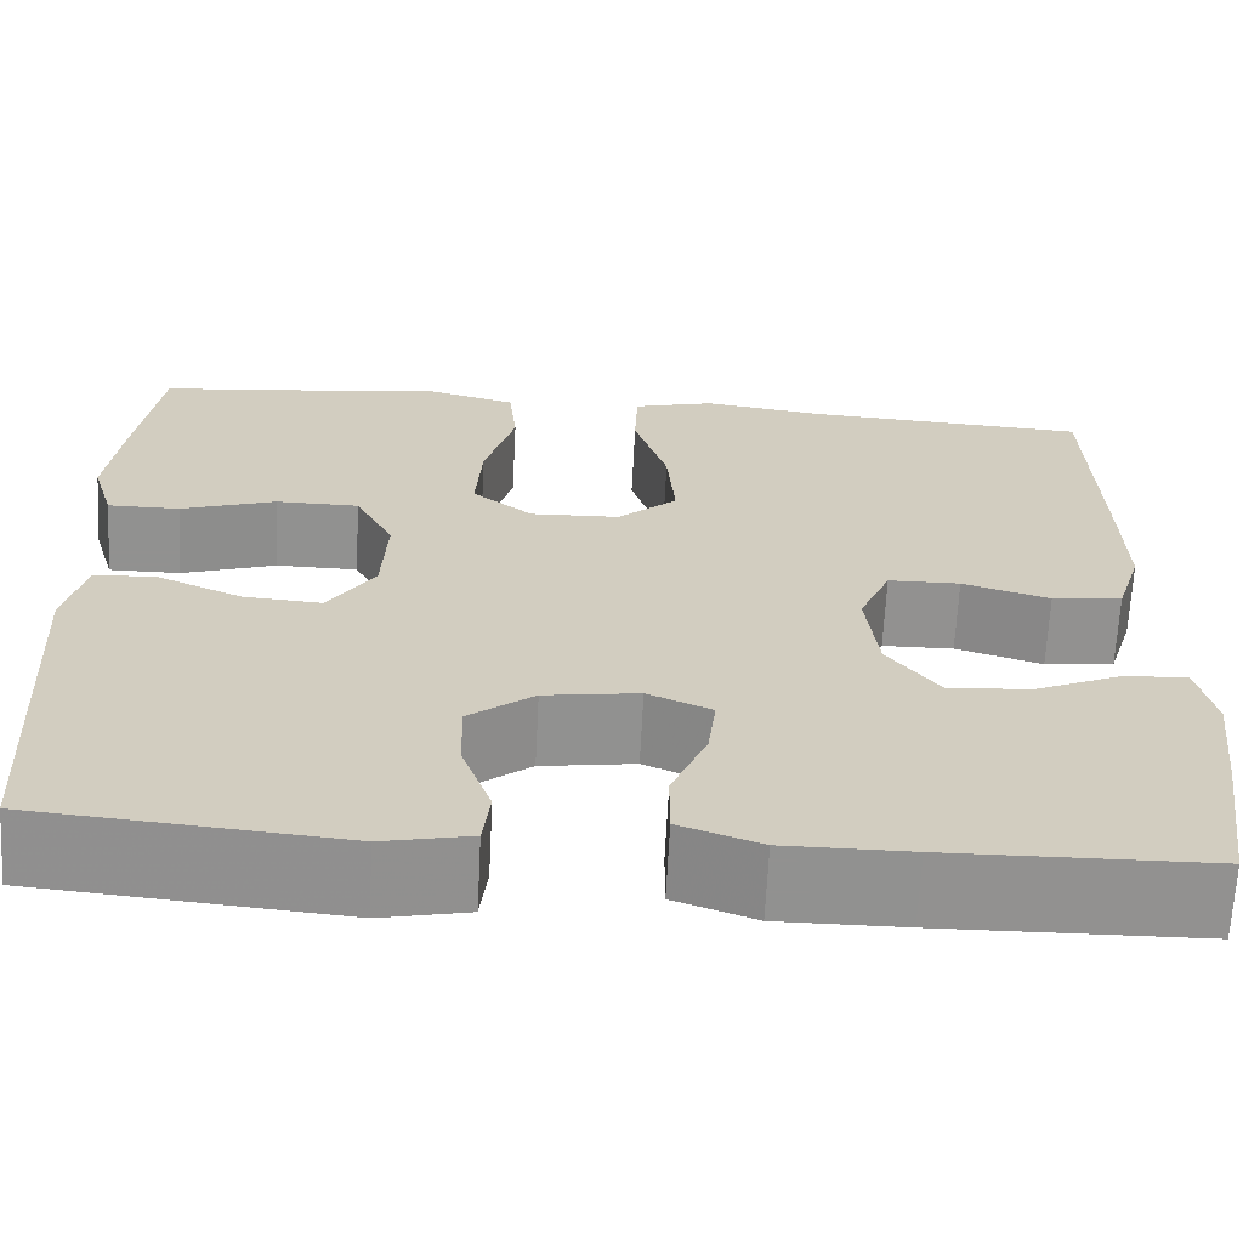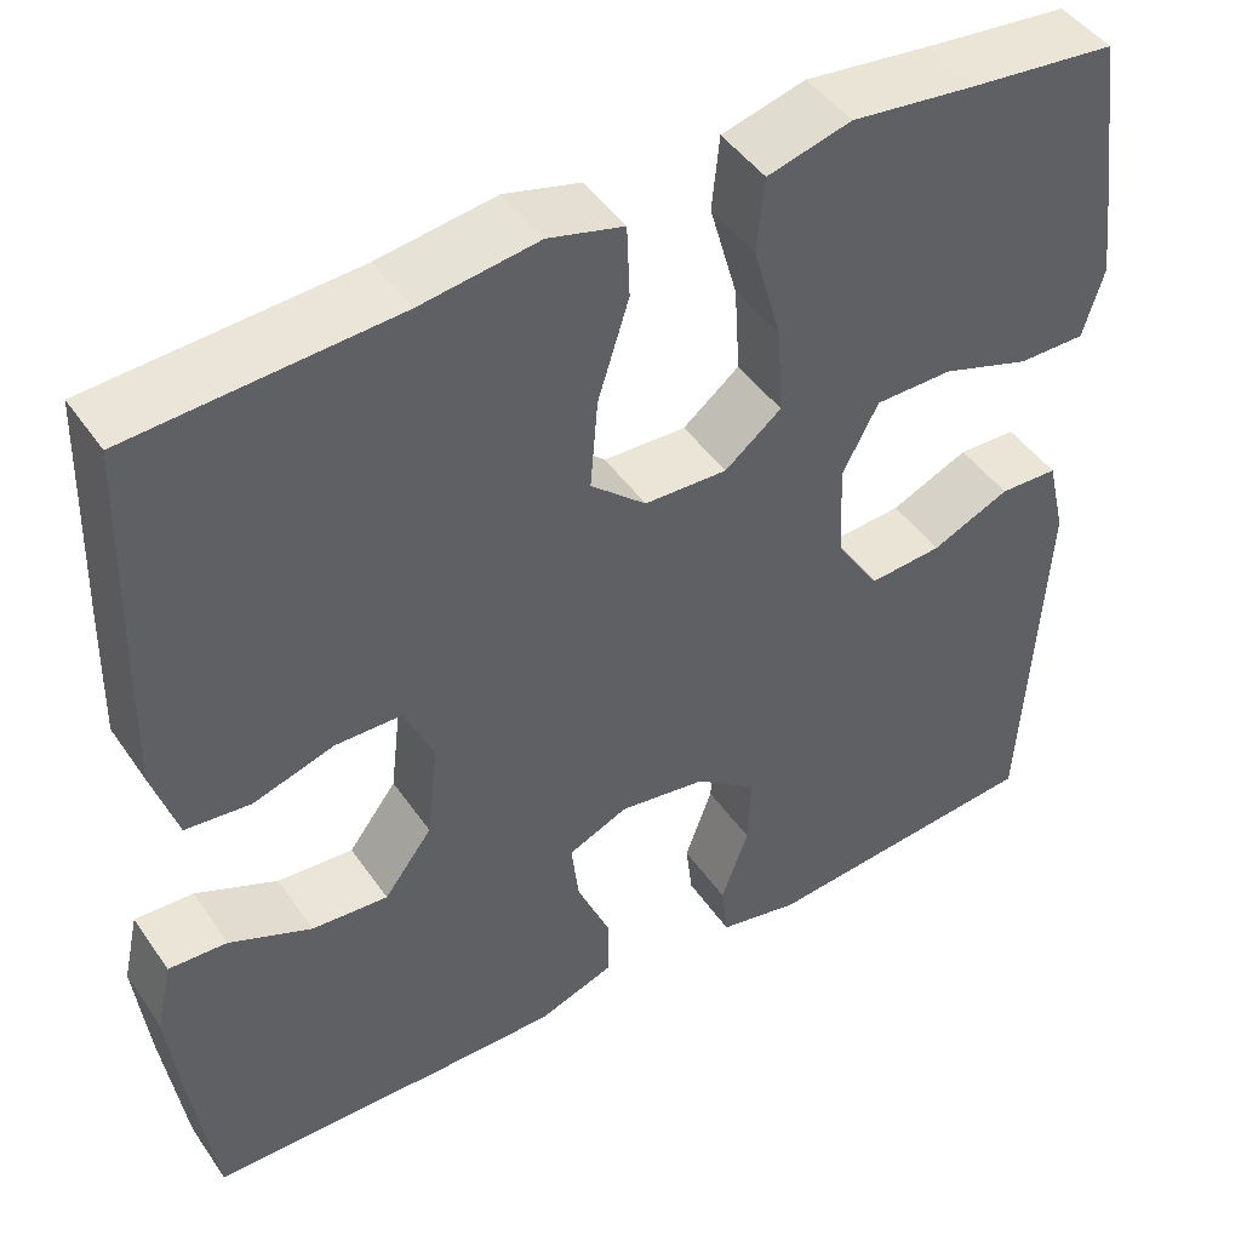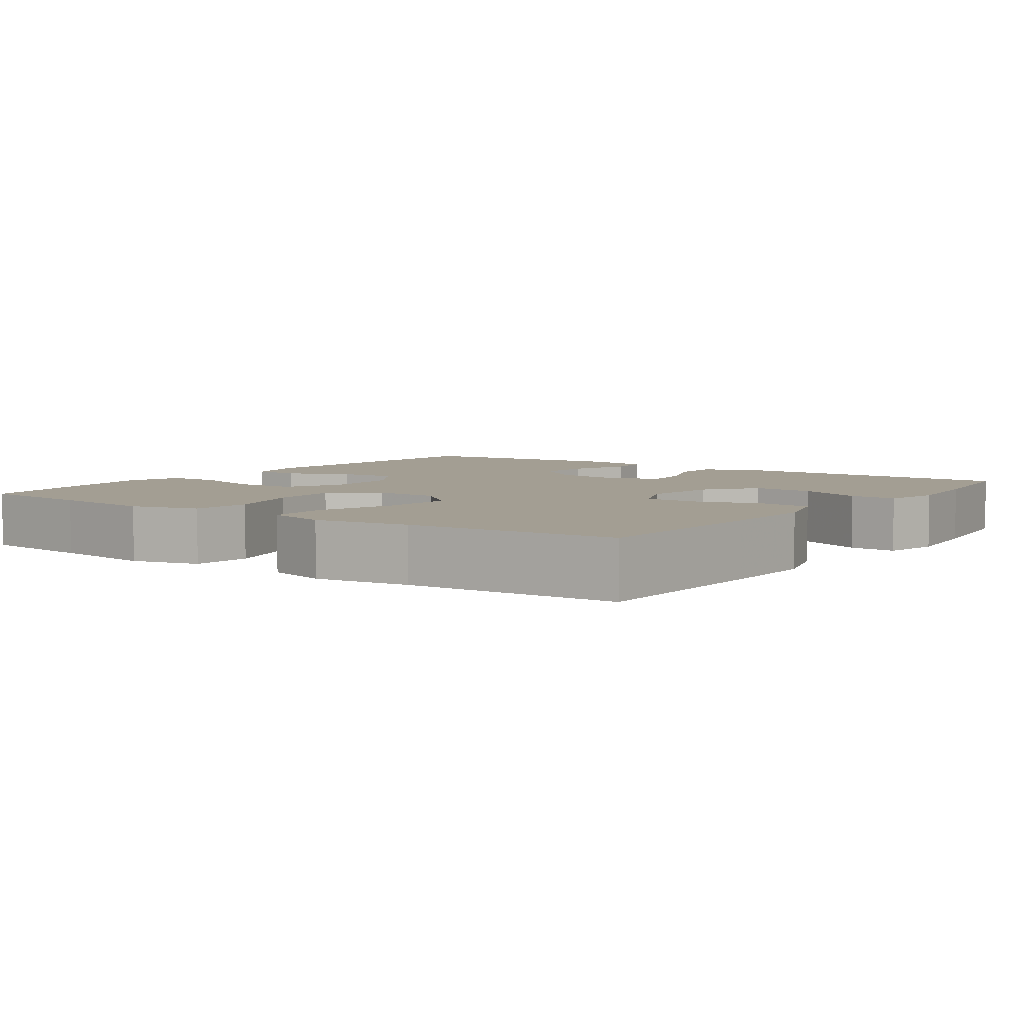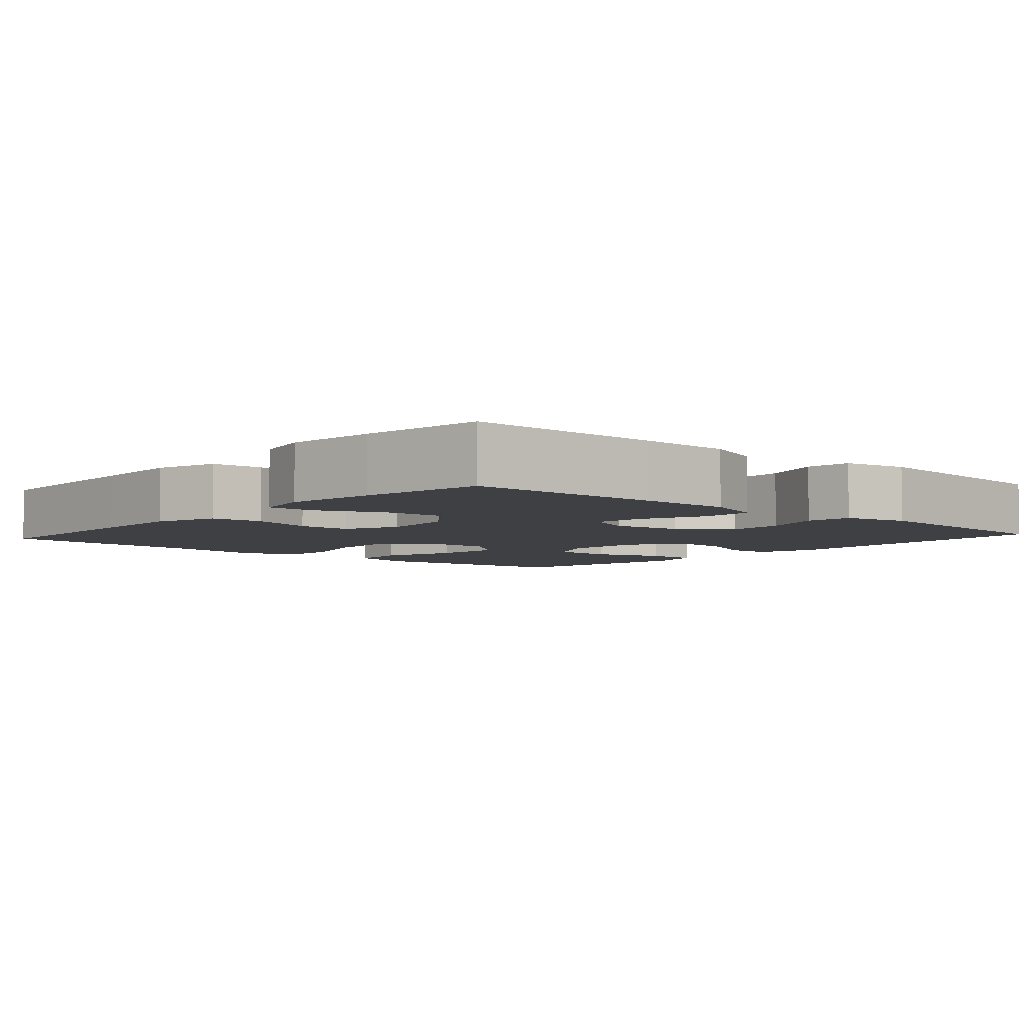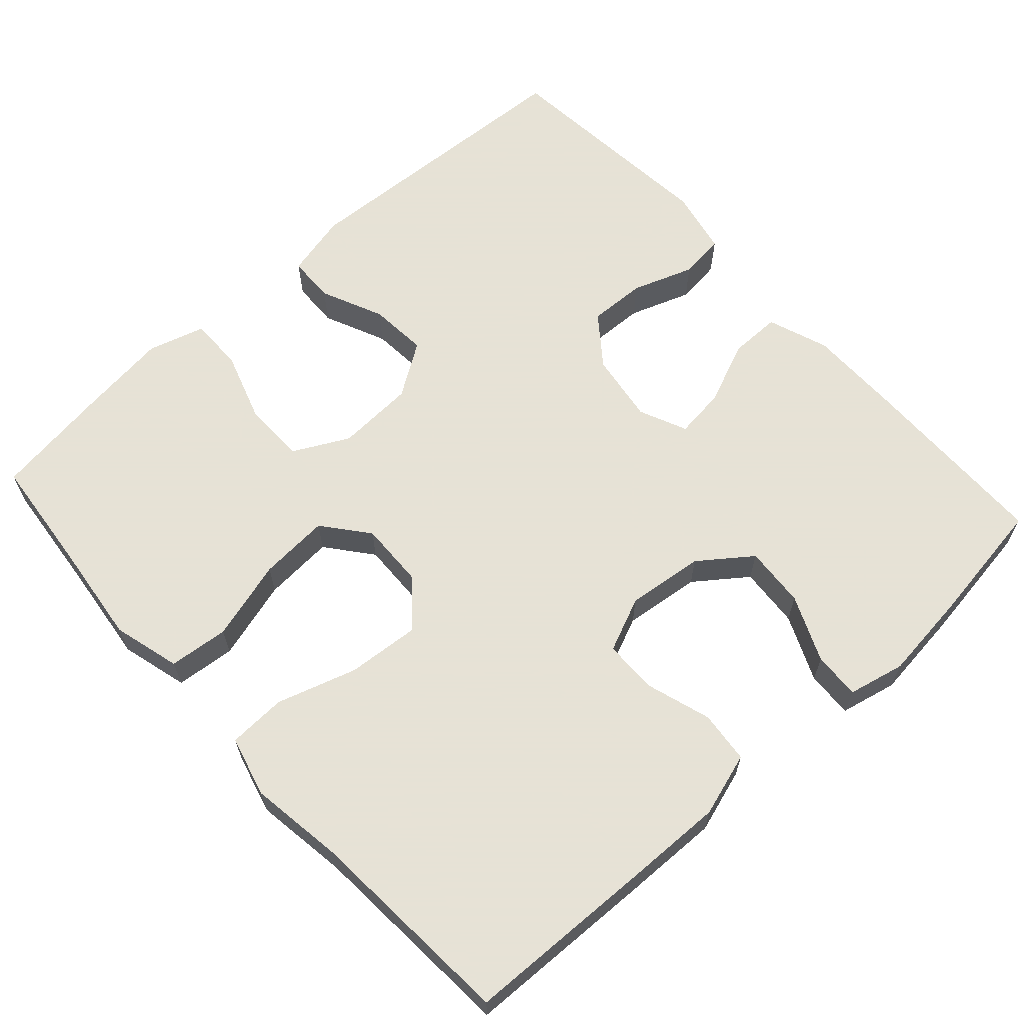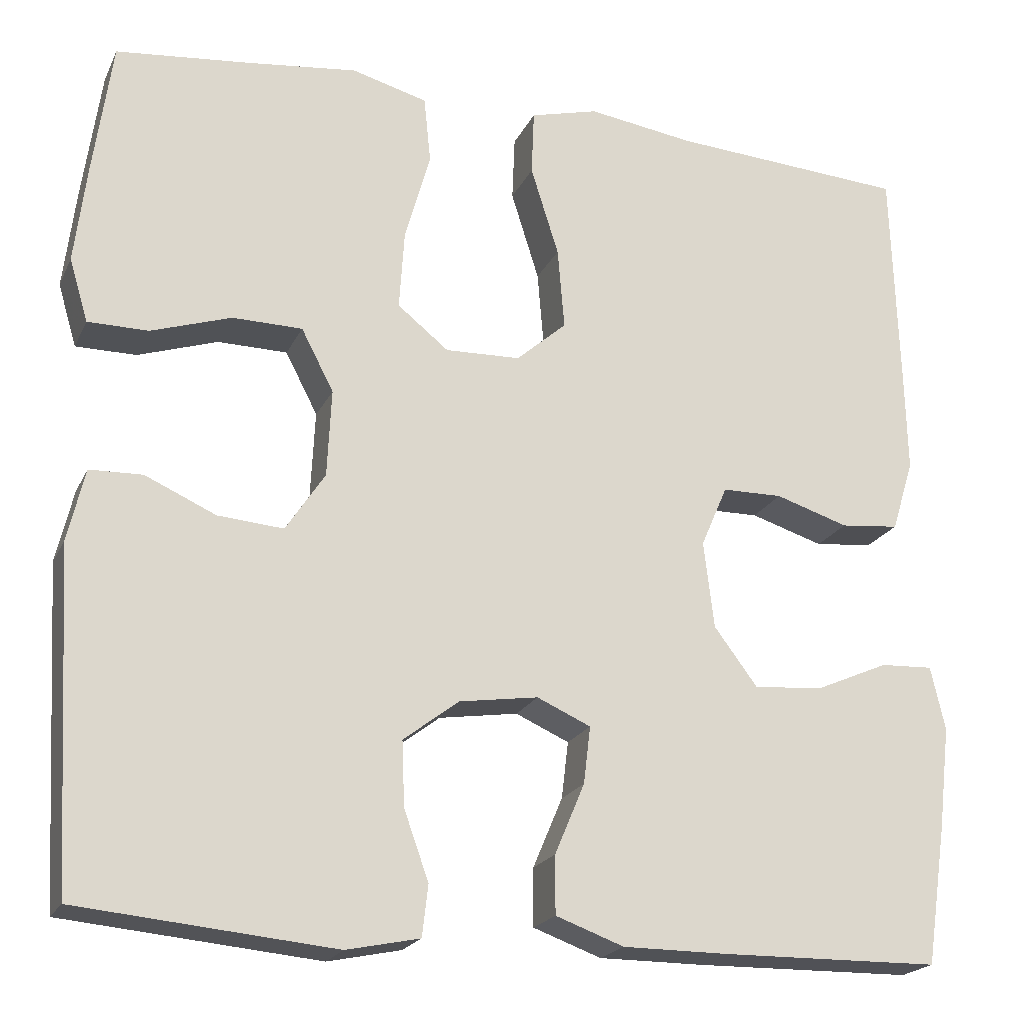
<metadata>
{"format":"obj","ext":"obj","renderer":"f3d","projection":"perspective","resolution":1024,"background":"white","views":[{"elev":-66.0,"azim":-2.9,"up":"+Z"},{"elev":45.8,"azim":147.5,"up":"+Z"},{"elev":5.2,"azim":35.7,"up":"+Y"},{"elev":-5.1,"azim":138.3,"up":"+Y"},{"elev":63.8,"azim":47.8,"up":"+Y"},{"elev":-20.7,"azim":-19.7,"up":"+Z"}]}
</metadata>
<code>
v 0.5 0.07 0.5
v 0.508 0.07 0.246
v 0.511 0.07 0.118
v 0.485 0.07 0.034
v 0.416 0.07 0.027
v 0.33 0.07 0.054
v 0.259 0.07 0.053
v 0.228 0.07 -0.019
v 0.24 0.07 -0.121
v 0.291 0.07 -0.189
v 0.372 0.07 -0.183
v 0.459 0.07 -0.145
v 0.521 0.07 -0.142
v 0.538 0.07 -0.217
v 0.524 0.07 -0.337
v 0.5 0.07 -0.5
v 0.243 0.07 -0.504
v 0.119 0.07 -0.504
v 0.039 0.07 -0.475
v 0.039 0.07 -0.407
v 0.074 0.07 -0.324
v 0.082 0.07 -0.257
v 0.019 0.07 -0.229
v -0.074 0.07 -0.243
v -0.139 0.07 -0.293
v -0.136 0.07 -0.369
v -0.107 0.07 -0.45
v -0.114 0.07 -0.51
v -0.2 0.07 -0.528
v -0.5 0.07 -0.5
v -0.522 0.07 -0.108
v -0.502 0.07 -0.023
v -0.44 0.07 -0.021
v -0.357 0.07 -0.058
v -0.28 0.07 -0.064
v -0.234 0.07 0.006
v -0.229 0.07 0.109
v -0.267 0.07 0.182
v -0.349 0.07 0.183
v -0.443 0.07 0.152
v -0.514 0.07 0.152
v -0.536 0.07 0.226
v -0.522 0.07 0.342
v -0.5 0.07 0.5
v -0.347 0.07 0.516
v -0.213 0.07 0.532
v -0.124 0.07 0.508
v -0.116 0.07 0.429
v -0.146 0.07 0.323
v -0.152 0.07 0.23
v -0.092 0.07 0.182
v -0.004 0.07 0.185
v 0.055 0.07 0.237
v 0.047 0.07 0.333
v 0.014 0.07 0.438
v 0.017 0.07 0.515
v 0.097 0.07 0.536
v 0.222 0.07 0.518
v 0.5 0 0.5
v 0.508 0 0.246
v 0.511 0 0.118
v 0.485 0 0.034
v 0.416 0 0.027
v 0.33 0 0.054
v 0.259 0 0.053
v 0.228 0 -0.019
v 0.24 0 -0.121
v 0.291 0 -0.189
v 0.372 0 -0.183
v 0.459 0 -0.145
v 0.521 0 -0.142
v 0.538 0 -0.217
v 0.524 0 -0.337
v 0.5 0 -0.5
v 0.243 0 -0.504
v 0.119 0 -0.504
v 0.039 0 -0.475
v 0.039 0 -0.407
v 0.074 0 -0.324
v 0.082 0 -0.257
v 0.019 0 -0.229
v -0.074 0 -0.243
v -0.139 0 -0.293
v -0.136 0 -0.369
v -0.107 0 -0.45
v -0.114 0 -0.51
v -0.2 0 -0.528
v -0.5 0 -0.5
v -0.522 0 -0.108
v -0.502 0 -0.023
v -0.44 0 -0.021
v -0.357 0 -0.058
v -0.28 0 -0.064
v -0.234 0 0.006
v -0.229 0 0.109
v -0.267 0 0.182
v -0.349 0 0.183
v -0.443 0 0.152
v -0.514 0 0.152
v -0.536 0 0.226
v -0.522 0 0.342
v -0.5 0 0.5
v -0.347 0 0.516
v -0.213 0 0.532
v -0.124 0 0.508
v -0.116 0 0.429
v -0.146 0 0.323
v -0.152 0 0.23
v -0.092 0 0.182
v -0.004 0 0.185
v 0.055 0 0.237
v 0.047 0 0.333
v 0.014 0 0.438
v 0.017 0 0.515
v 0.097 0 0.536
v 0.222 0 0.518
f 55 56 57 58
f 54 55 58 1
f 53 54 1 2
f 52 53 2 3
f 51 52 3 4
f 46 47 48 49
f 45 46 49 50
f 44 45 50
f 43 44 50 51
f 39 40 41 42
f 38 39 42 43
f 31 32 33 34
f 31 34 35
f 30 31 35
f 29 30 35 36
f 26 27 28 29
f 25 26 29 36
f 18 19 20 21
f 18 21 22
f 17 18 22
f 16 17 22
f 15 16 22
f 14 15 22 23
f 11 12 13 14
f 10 11 14 23
f 4 5 6
f 51 4 6
f 51 6 7
f 38 43 51
f 37 38 51 7
f 24 25 36 37
f 23 24 37 7
f 9 10 23
f 8 9 23
f 7 8 23
f 116 115 114 113
f 59 116 113 112
f 60 59 112 111
f 61 60 111 110
f 62 61 110 109
f 107 106 105 104
f 108 107 104 103
f 108 103 102
f 109 108 102 101
f 100 99 98 97
f 101 100 97 96
f 92 91 90 89
f 93 92 89
f 93 89 88
f 94 93 88 87
f 87 86 85 84
f 94 87 84 83
f 79 78 77 76
f 80 79 76
f 80 76 75
f 80 75 74
f 80 74 73
f 81 80 73 72
f 72 71 70 69
f 81 72 69 68
f 64 63 62
f 64 62 109
f 65 64 109
f 109 101 96
f 65 109 96 95
f 95 94 83 82
f 65 95 82 81
f 81 68 67
f 81 67 66
f 81 66 65
f 1 59 60 2
f 2 60 61 3
f 3 61 62 4
f 4 62 63 5
f 5 63 64 6
f 6 64 65 7
f 7 65 66 8
f 8 66 67 9
f 9 67 68 10
f 10 68 69 11
f 11 69 70 12
f 12 70 71 13
f 13 71 72 14
f 14 72 73 15
f 15 73 74 16
f 16 74 75 17
f 17 75 76 18
f 18 76 77 19
f 19 77 78 20
f 20 78 79 21
f 21 79 80 22
f 22 80 81 23
f 23 81 82 24
f 24 82 83 25
f 25 83 84 26
f 26 84 85 27
f 27 85 86 28
f 28 86 87 29
f 29 87 88 30
f 30 88 89 31
f 31 89 90 32
f 32 90 91 33
f 33 91 92 34
f 34 92 93 35
f 35 93 94 36
f 36 94 95 37
f 37 95 96 38
f 38 96 97 39
f 39 97 98 40
f 40 98 99 41
f 41 99 100 42
f 42 100 101 43
f 43 101 102 44
f 44 102 103 45
f 45 103 104 46
f 46 104 105 47
f 47 105 106 48
f 48 106 107 49
f 49 107 108 50
f 50 108 109 51
f 51 109 110 52
f 52 110 111 53
f 53 111 112 54
f 54 112 113 55
f 55 113 114 56
f 56 114 115 57
f 57 115 116 58
f 58 116 59 1

</code>
